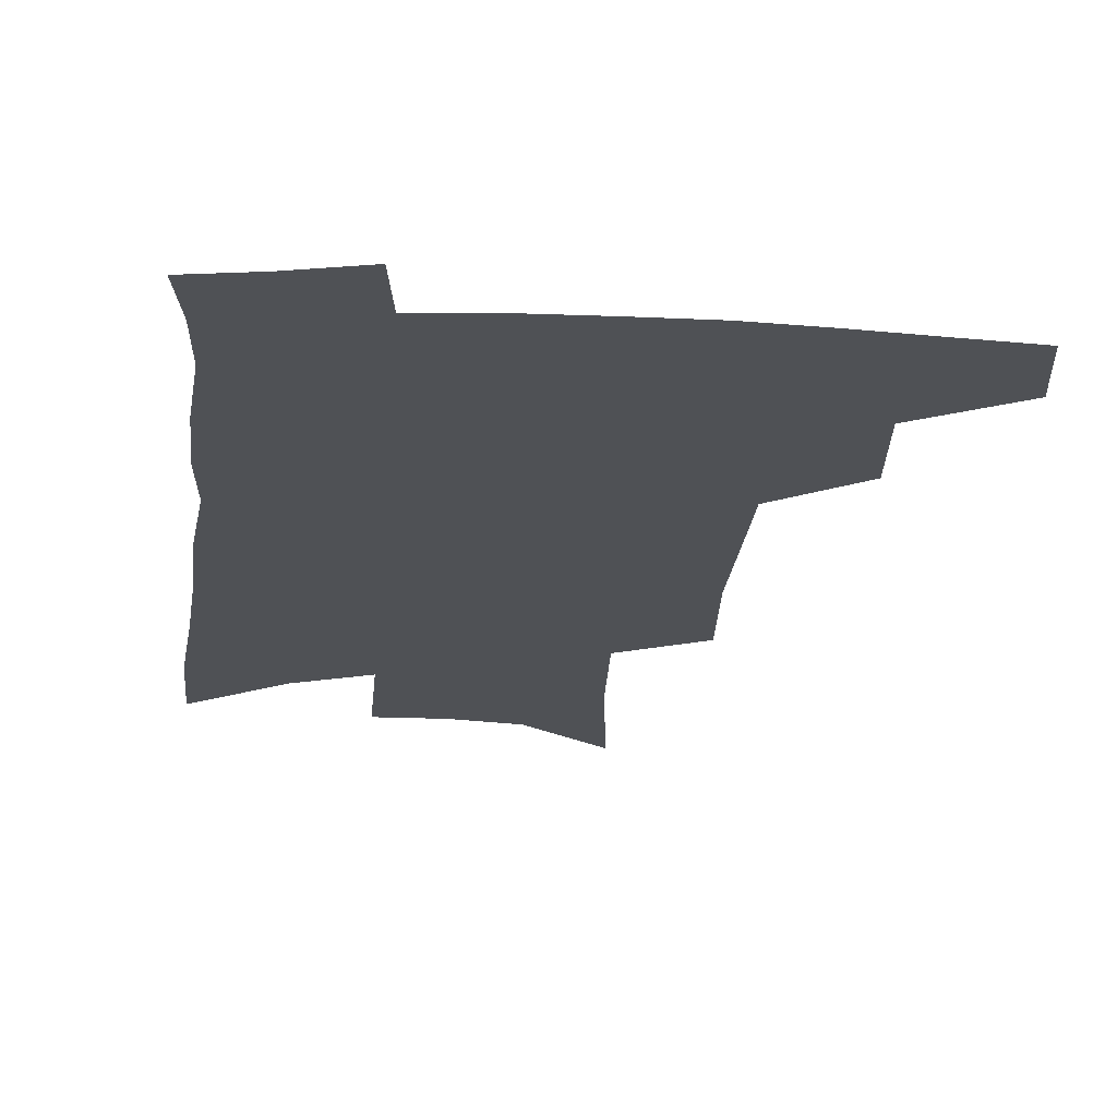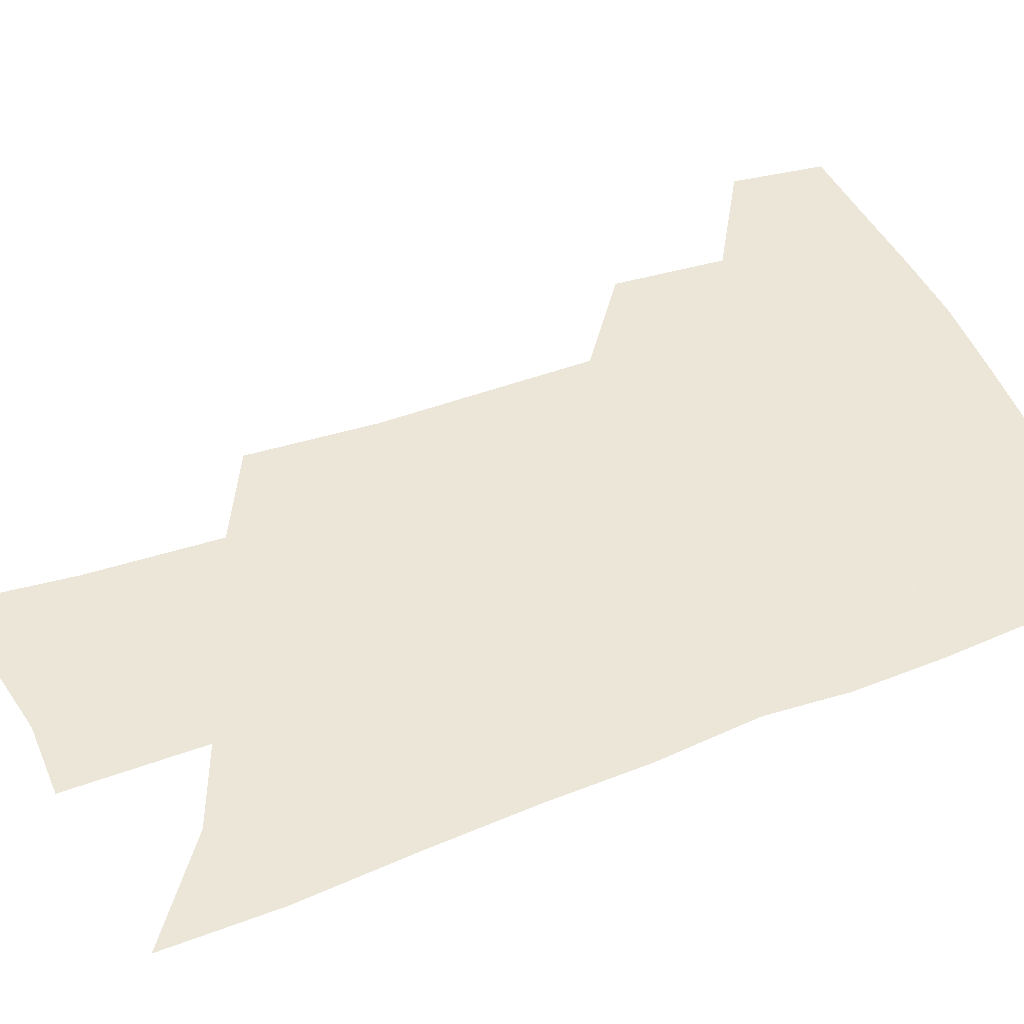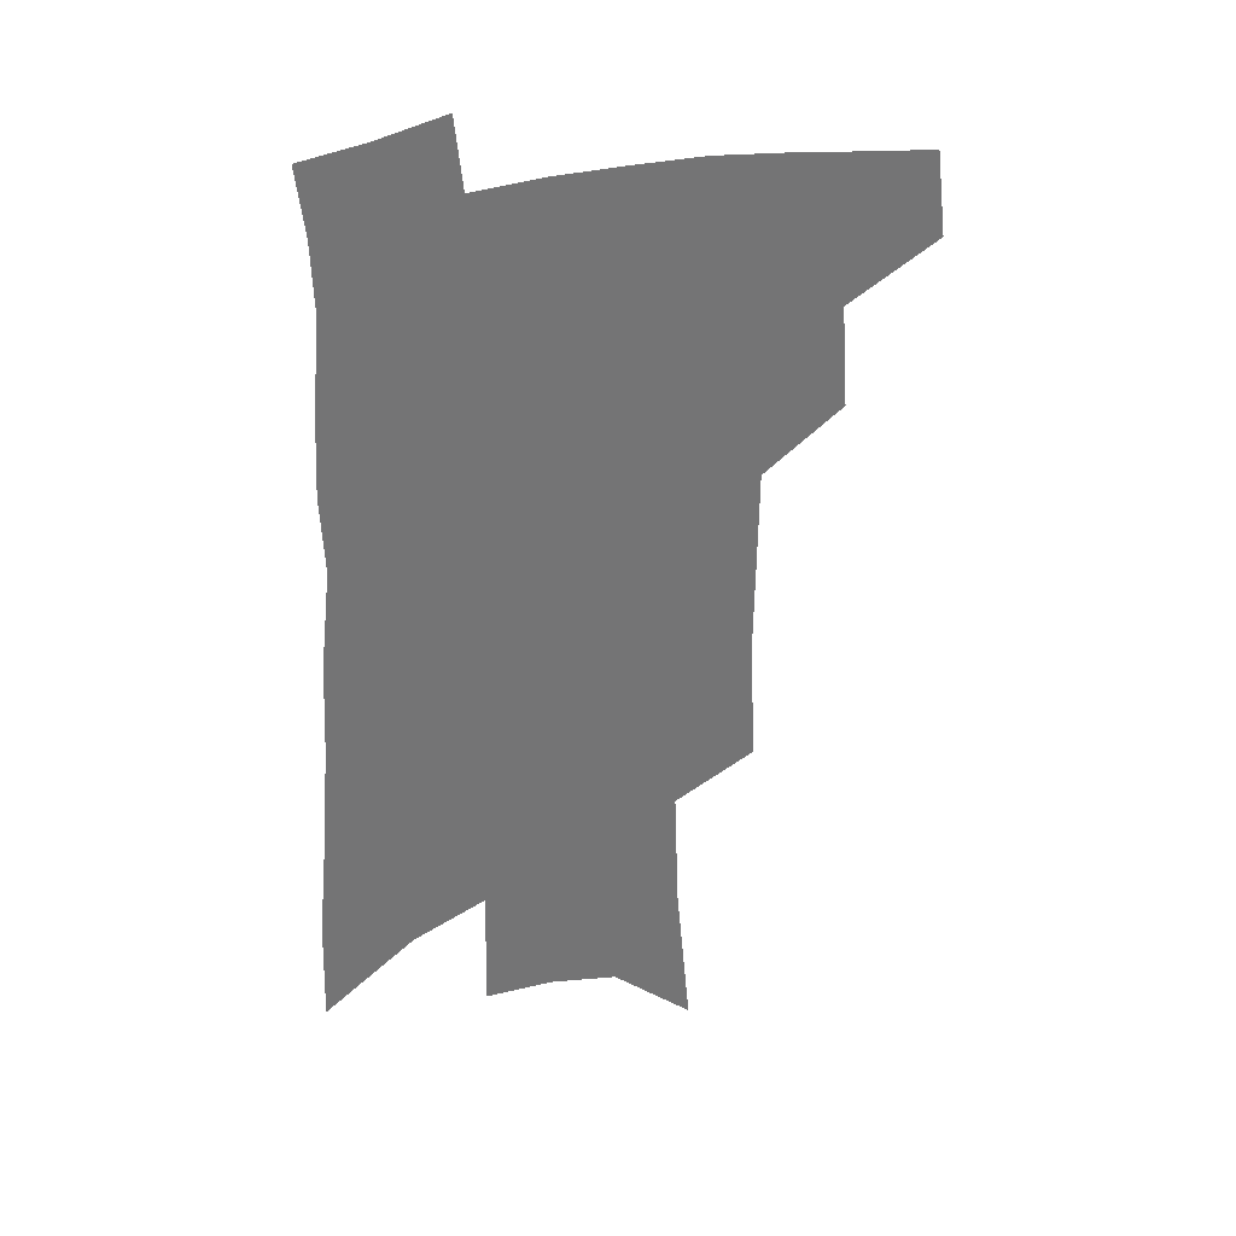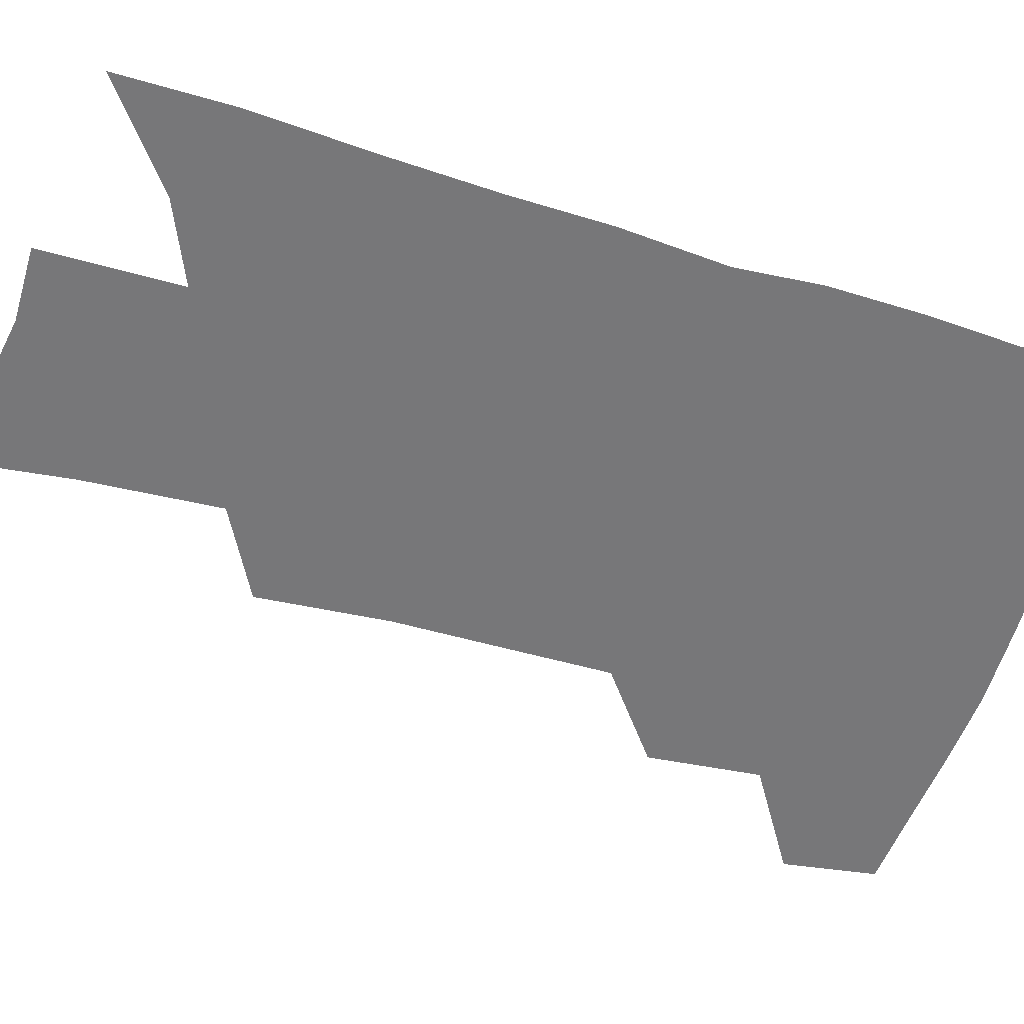
<metadata>
{"format":"obj","ext":"obj","renderer":"f3d","projection":"perspective","resolution":1024,"background":"white","views":[{"elev":-19.8,"azim":176.2,"up":"+Z"},{"elev":49.5,"azim":68.9,"up":"+Z"},{"elev":34.4,"azim":160.9,"up":"+Y"},{"elev":-57.2,"azim":74.8,"up":"+Z"}]}
</metadata>
<code>
v 496.8 440.3 0
v 500.5 470.7 0
v 527.6 384.2 0
v 530.1 421.1 0
v 529 448.4 0
v 526.3 473.9 0
v 555.5 248.5 0
v 557.8 292 0
v 557.1 327.8 0
v 556.6 363.4 0
v 554.8 393.6 0
v 556.5 426.2 0
v 555.1 451.8 0
v 551.8 477.2 0
v 578.3 130.4 0
v 583.5 188.6 0
v 585 233.6 0
v 584.7 273.4 0
v 584.4 310.3 0
v 583.1 342.5 0
v 582.3 374 0
v 582.2 404.1 0
v 581.5 429.9 0
v 581 454.4 0
v 577.6 479.9 0
v 607.8 156.4 0
v 609.6 206.5 0
v 608.8 244.4 0
v 608.3 284.1 0
v 607.2 316.6 0
v 606.2 348.2 0
v 605.5 378.1 0
v 605.4 406.9 0
v 605 431.2 0
v 604.9 455.9 0
v 603.9 480.4 0
v 632.6 161.3 0
v 632.9 212 0
v 631.8 250.3 0
v 630.7 284.4 0
v 629.5 319.4 0
v 628.6 350.8 0
v 628 380.3 0
v 627.9 407.6 0
v 628.3 431.9 0
v 628.9 456.3 0
v 629 480.5 0
v 657.2 161.6 0
v 656.5 207.4 0
v 654.9 247.7 0
v 653.1 284.5 0
v 652.1 316.4 0
v 651.2 348.3 0
v 650.6 377.7 0
v 650.4 405.4 0
v 651.2 430.8 0
v 652.2 455.6 0
v 654.2 479.1 0
v 657 504.6 0
v 683.2 196.5 0
v 680.6 237.4 0
v 678 275.1 0
v 675.4 310.8 0
v 676.1 339.7 0
v 674.4 371.5 0
v 674.2 399.8 0
v 674.5 427 0
v 675.1 453.2 0
v 677.4 476.4 0
v 681.6 499.2 0
v 716.5 172.1 0
v 715.4 210.6 0
v 711.7 250.9 0
v 709 287.7 0
v 707.5 321 0
v 703.7 356.4 0
v 705.1 384.4 0
v 703.7 414.7 0
v 700.9 446.2 0
v 701.8 471.9 0
v 704.8 495.8 0
f 4 5 1
f 1 5 2
f 5 6 2
f 10 11 3
f 3 11 4
f 11 12 4
f 4 12 5
f 12 13 5
f 5 13 6
f 13 14 6
f 17 18 7
f 7 18 8
f 18 19 8
f 8 19 9
f 19 20 9
f 9 20 10
f 20 21 10
f 10 21 11
f 21 22 11
f 11 22 12
f 22 23 12
f 12 23 13
f 23 24 13
f 13 24 14
f 24 25 14
f 15 26 16
f 26 27 16
f 16 27 17
f 27 28 17
f 17 28 18
f 28 29 18
f 18 29 19
f 29 30 19
f 19 30 20
f 30 31 20
f 20 31 21
f 31 32 21
f 21 32 22
f 32 33 22
f 22 33 23
f 33 34 23
f 23 34 24
f 34 35 24
f 24 35 25
f 35 36 25
f 26 37 27
f 37 38 27
f 27 38 28
f 38 39 28
f 28 39 29
f 39 40 29
f 29 40 30
f 40 41 30
f 30 41 31
f 41 42 31
f 31 42 32
f 42 43 32
f 32 43 33
f 43 44 33
f 33 44 34
f 44 45 34
f 34 45 35
f 45 46 35
f 35 46 36
f 46 47 36
f 37 48 38
f 48 49 38
f 38 49 39
f 49 50 39
f 39 50 40
f 50 51 40
f 40 51 41
f 51 52 41
f 41 52 42
f 52 53 42
f 42 53 43
f 53 54 43
f 43 54 44
f 54 55 44
f 44 55 45
f 55 56 45
f 45 56 46
f 56 57 46
f 46 57 47
f 57 58 47
f 49 60 50
f 60 61 50
f 50 61 51
f 61 62 51
f 51 62 52
f 62 63 52
f 52 63 53
f 63 64 53
f 53 64 54
f 64 65 54
f 54 65 55
f 65 66 55
f 55 66 56
f 66 67 56
f 56 67 57
f 67 68 57
f 57 68 58
f 68 69 58
f 58 69 59
f 69 70 59
f 60 71 61
f 71 72 61
f 61 72 62
f 72 73 62
f 62 73 63
f 73 74 63
f 63 74 64
f 74 75 64
f 64 75 65
f 75 76 65
f 65 76 66
f 76 77 66
f 66 77 67
f 77 78 67
f 67 78 68
f 78 79 68
f 68 79 69
f 79 80 69
f 69 80 70
f 80 81 70

</code>
